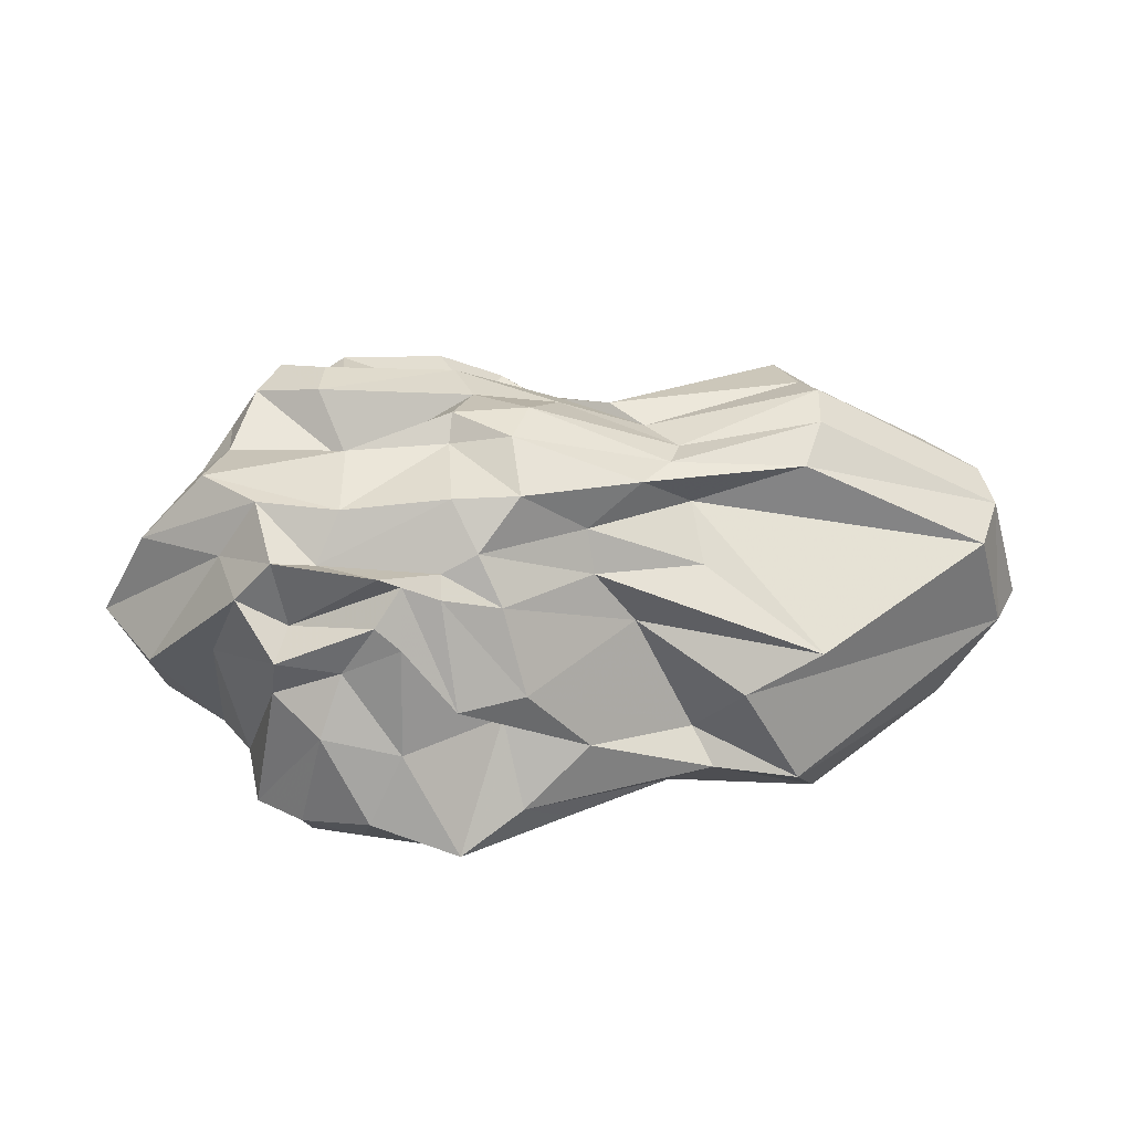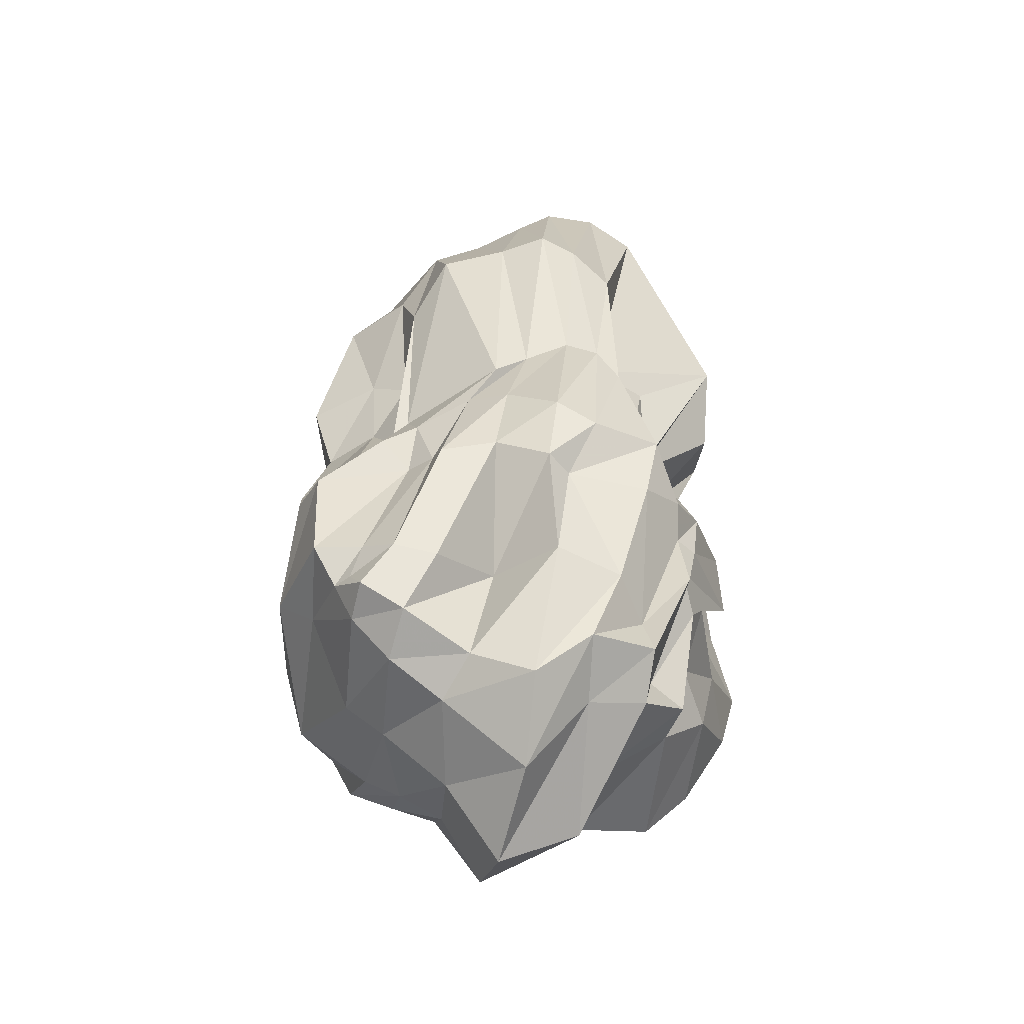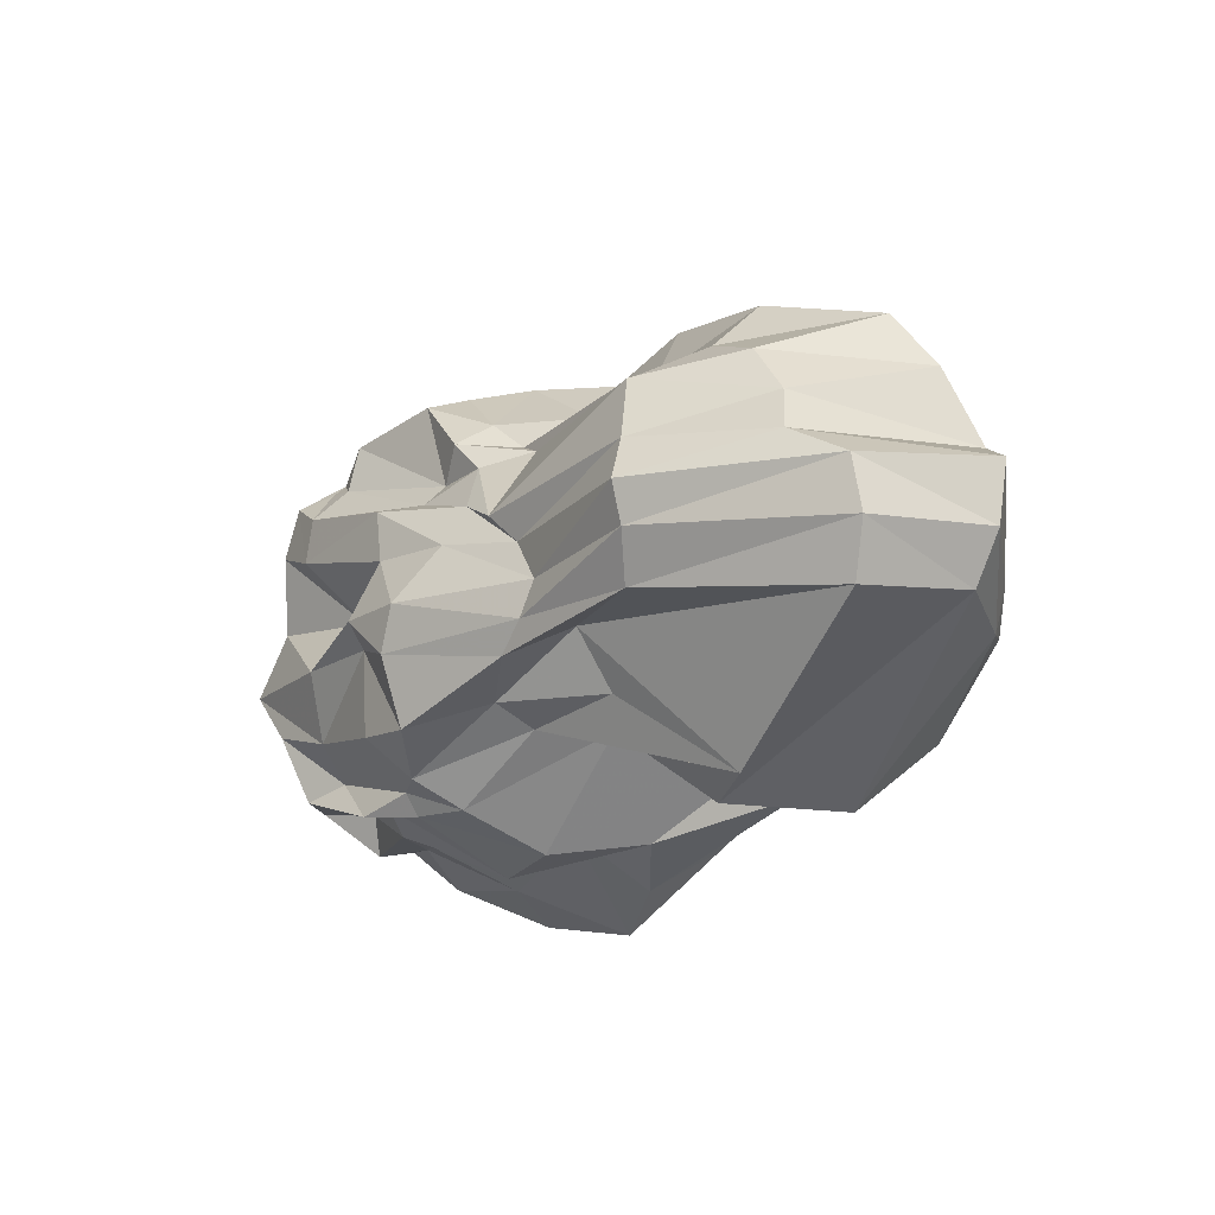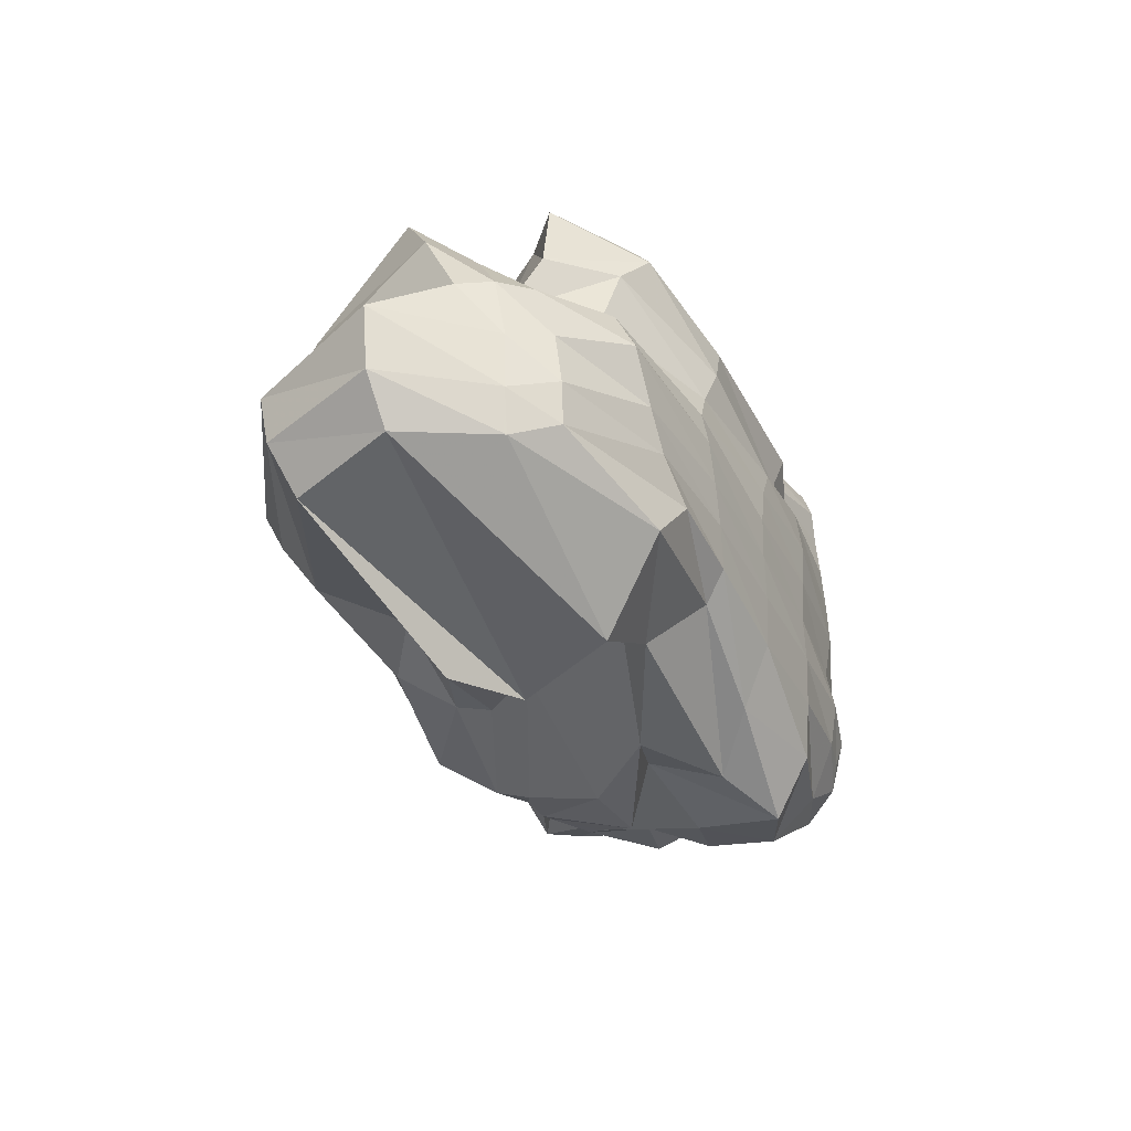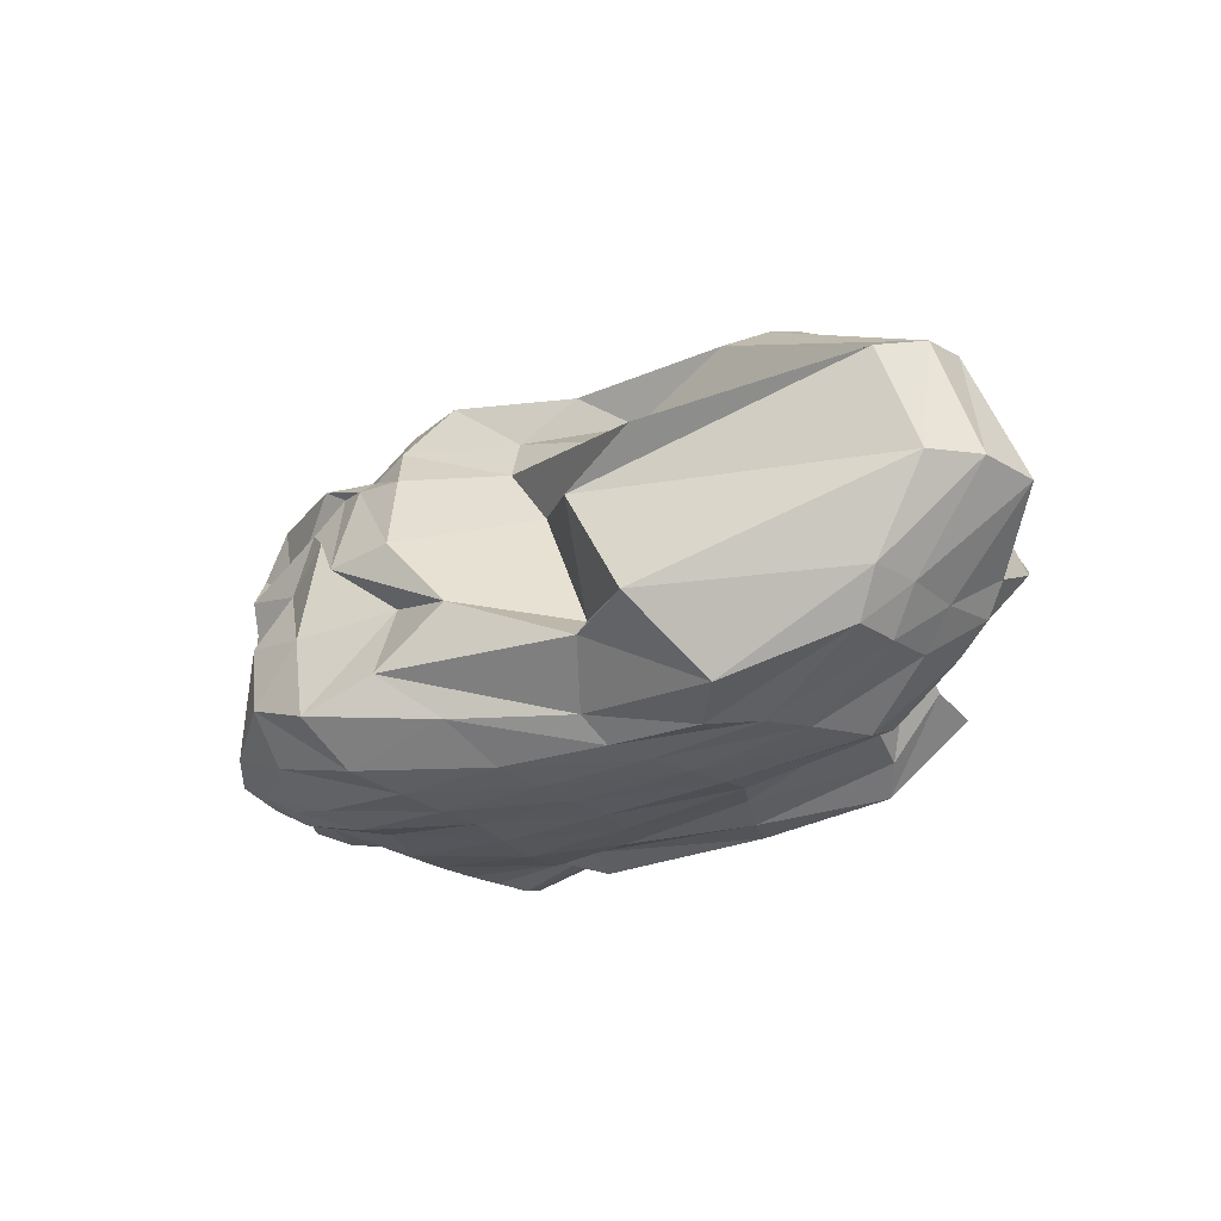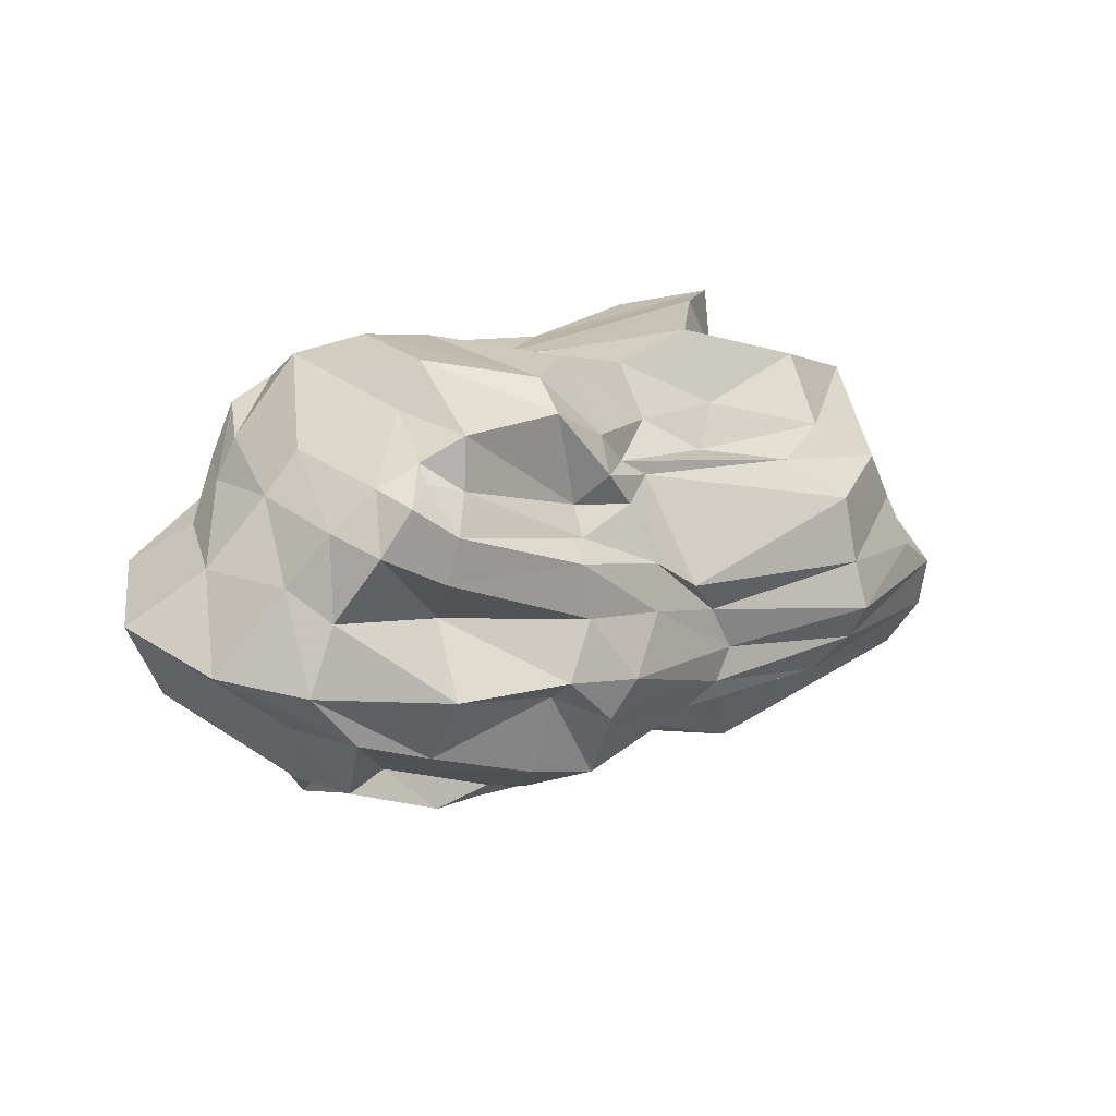
<metadata>
{"format":"obj","ext":"obj","renderer":"f3d","projection":"perspective","resolution":1024,"background":"white","views":[{"elev":32.2,"azim":168.2,"up":"+Y"},{"elev":46.5,"azim":88.9,"up":"+Y"},{"elev":-26.6,"azim":-129.5,"up":"+Z"},{"elev":-34.4,"azim":-64.8,"up":"+Z"},{"elev":-26.4,"azim":-142.8,"up":"+Y"},{"elev":20.1,"azim":147.9,"up":"+Z"}]}
</metadata>
<code>
o nugget
v 0.0611 0.009617 0.04329
v 0.05396 0.07073 -0.04499
v 0.05862 0.09251 0.04059
v -0.0439 0.003014 -0.02696
v -0.02531 0.07272 -0.03657
v -0.02764 0.07402 0.0294
v -0.04519 0.02184 -0.05681
v 0.02491 0.0745 -0.04811
v -0.05994 0.1017 -0.009856
v 0.08811 0.09179 -0.00378
v 0.02208 0.02219 -0.05608
v 0.009584 0.03185 0.0459
v 0.1021 0.02399 0.01006
v -0.05965 0.004344 -0.009687
v 0.06907 0.01121 0.02959
v -0.04888 0.05847 -0.05852
v 0.07097 0.01082 -0.03849
v -0.05713 0.09509 0.0176
v 0.0755 0.08368 -0.03315
v -0.0615 0.02818 0.05616
v -0.05527 0.004867 -0.03958
v 0.000997 0.07318 -0.03615
v 0.06189 0.05813 -0.04287
v -0.05192 0.09145 -0.02801
v -0.001122 0.07914 0.03228
v 0.07243 0.0966 0.02711
v 0.062 0.02184 0.04932
v -0.0302 0.003793 0.009048
v 0.02442 0.005937 0.02552
v 0.05868 0.02328 -0.05566
v 0.0092 0.0112 -0.04704
v 0.05481 0.0981 -0.01023
v -0.02412 0.09323 -0.01537
v -0.000968 0.09467 0.01141
v 0.09033 0.01834 0.01047
v 0.08356 0.03577 0.03029
v -0.08473 0.02019 0.01005
v -0.09267 0.02315 -0.0216
v -0.08458 0.01396 -0.01752
v 0.05659 0.005822 0.02827
v -0.02 0.003312 0.02817
v -0.02952 0.001497 -0.01088
v 0.05927 0.01255 -0.04599
v -0.01857 0.009096 -0.03521
v 0.06505 0.08046 -0.03082
v -0.01199 0.09235 -0.02896
v -0.0114 0.09622 0.004008
v -0.000625 0.02797 0.04761
v 0.07887 0.08547 0.03087
v 0.07927 0.02409 0.03269
v 0.0768 0.0149 -0.02036
v -0.06484 0.03856 0.02604
v -0.07848 0.07919 0.02085
v -0.102 0.07416 -0.02612
v -0.04418 0.01363 0.05153
v 0.04699 0.07949 -0.04233
v 0.06607 0.007726 -0.03375
v -0.04598 0.08525 0.0268
v 0.04986 0.09373 0.03768
v 0.07245 0.06649 -0.03311
v 0.05855 0.08902 0.04449
v -0.04502 0.009639 0.04662
v -0.02533 0.08264 -0.0237
v 0.06518 0.0979 0.03752
v 0.05905 0.005015 0.008758
v 0.02662 0.003437 0.03408
v -0.000595 0.000697 -0.00285
v 0.004774 0.003183 -0.03427
v 0.005277 0.03609 -0.05267
v 0.1037 0.07519 -0.001338
v 0.08152 0.01635 0.01158
v 0.089 0.0197 -0.002187
v -0.06616 0.009777 0.01304
v -0.08972 0.08201 -0.004352
v 0.03099 0.002821 -0.03589
v 0.07315 0.01628 0.02136
v -0.03085 0.0482 -0.05691
v 0.03869 0.0772 -0.04617
v 0.07371 0.01866 -0.04481
v 0.01754 0.08755 0.02718
v 0.07698 0.09138 -0.0179
v 0.05398 0.07101 0.05143
v 0.06822 0.0441 -0.04812
v -0.05811 0.09763 -0.0185
v 0.009841 0.09089 0.03383
v 0.08075 0.08953 0.01147
v 0.06113 0.03286 0.05692
v 0.03054 0.001098 0.00819
v 0.002212 0.001029 0.007279
v 0.008956 0.001857 0.01692
v 0.02926 0.1048 -0.008817
v 0.01137 0.1054 -0.01139
v 0.002895 0.0889 0.02508
v 0.02478 0.03254 0.05645
v 0.009117 0.06835 0.05699
v 0.1145 0.05212 0.005385
v 0.0833 0.01765 -0.03365
v -0.09321 0.02572 0.007631
v -0.09871 0.03263 0.005175
v -0.08435 0.03432 0.02327
v -0.08977 0.02388 -0.03192
v 0.05312 0.004685 -0.01509
v 0.02702 0.001377 -0.01469
v 0.05674 0.003962 -0.002933
v 0.04993 0.03966 -0.05246
v 0.05788 0.09957 0.01917
v 0.02435 0.1018 0.01824
v 0.05259 0.08507 0.005572
v 0.05495 0.1001 0.02972
v 0.04936 0.01836 0.05217
v 0.0201 0.02184 0.05273
v 0.04583 0.03981 0.06105
v 0.05488 0.007678 0.04267
v 0.08414 0.07363 -0.03087
v 0.09004 0.05269 -0.01909
v -0.08431 0.01567 -0.004303
v -0.08275 0.01453 -0.02737
v 0.03735 0.007375 0.03028
v 0.05312 0.005118 0.03545
v -0.05063 0.01482 0.03959
v -0.01642 0.003709 0.03728
v -0.0247 0.004889 0.01814
v -0.00045 0.000995 -0.01304
v -0.03193 0.001649 -0.000878
v -0.02562 0.002162 -0.02011
v 0.03586 0.005638 -0.04776
v -0.02074 0.003717 -0.02852
v -0.02674 0.0207 -0.04725
v -0.02323 0.02792 -0.03914
v -0.009176 0.05877 -0.03592
v 0.03372 0.09583 -0.03342
v 0.0525 0.08282 -0.04345
v 0.01833 0.09666 -0.03682
v 0.001893 0.0834 -0.03227
v -0.02003 0.09378 -0.02341
v -0.01836 0.09351 -0.004289
v -0.007392 0.08026 0.02813
v 0.04842 0.09212 0.0498
v 0.04559 0.06654 0.06072
v -0.01388 0.06926 0.03817
v -0.01265 0.06062 0.05064
v 0.01092 0.02513 0.0468
v -0.007298 0.04012 0.04994
v -0.01497 0.01769 0.0475
v 0.08283 0.06105 0.03335
v 0.0687 0.08835 0.04001
v 0.07254 0.02148 0.04421
v 0.08225 0.02212 0.02176
v 0.08361 0.01954 -0.0154
v 0.07016 0.009239 -0.01878
v 0.08429 0.01748 -0.002287
v 0.07401 0.01036 -0.03148
v -0.07968 0.04138 0.02569
v -0.06275 0.02923 0.0408
v -0.07422 0.03454 0.02183
v -0.0898 0.04986 0.03603
v -0.06234 0.07578 0.03081
v -0.1112 0.04539 -0.02286
v -0.1021 0.07678 -0.01333
v 0.05314 0.002814 -0.02508
v 0.04841 0.06591 -0.04801
v 0.07691 0.06168 -0.04113
v -0.05376 0.00409 -0.01858
v 0.05792 0.005398 0.01914
v 0.001572 0.00149 -0.02327
v 0.02087 0.05413 -0.05508
v 0.05844 0.09137 -0.02556
v 0.01732 0.1035 -0.02102
v 0.01877 0.01033 0.04876
v 0.08767 0.0805 0.01828
v 0.0891 0.03337 0.01968
v -0.0959 0.04174 0.0231
v -0.1031 0.0447 -0.03352
v 0.02822 0.000907 -0.003597
v 0.02796 0.001349 -0.02524
v 0.02501 0.04245 -0.04606
v 0.03713 0.05238 -0.0558
v 0.02202 0.1018 0.004495
v 0.01847 0.09281 0.02072
v 0.03065 0.01245 0.04358
v 0.08639 0.07723 -0.01676
v 0.1051 0.0488 -0.01435
v 0.07764 0.05112 -0.03731
v -0.09256 0.02336 -0.007395
v 0.03073 0.008692 0.03238
v 0.0327 0.003127 0.02103
v -0.05533 0.01804 0.02316
v -0.06682 0.004574 0.002366
v 0.05579 0.005401 -0.034
v 0.03834 0.01471 -0.0611
v 0.03789 0.08131 -0.0416
v 0.03096 0.09915 -0.01372
v 0.02926 0.08579 -0.04213
v 0.001622 0.09918 0.001182
v -0.05872 0.0981 0.001497
v 0.02316 0.08977 0.05031
v 0.02133 0.0788 0.05596
v 0.006719 0.08219 0.04078
v -0.03482 0.06806 0.03883
v -0.03293 0.05926 0.05577
v -0.04928 0.03835 0.0569
v 0.07412 0.06067 0.04283
v 0.097 0.05901 0.01794
v 0.07777 0.03426 0.03941
v 0.06092 0.009174 0.03728
v 0.0757 0.0146 -0.001515
v 0.06696 0.006211 -0.02804
v -0.05651 0.04023 0.03783
v -0.06379 0.06255 0.04602
v -0.08559 0.07788 0.008297
v -0.114 0.04507 -0.00822
v -0.09513 0.07007 -0.0373
f 170 70 10 86
f 173 77 7 101
f 181 114 19 81
f 185 118 40 119
f 191 131 45 132
f 202 145 49 146
f 206 150 51 151
f 207 57 17 152
f 208 153 52 154
f 114 162 60 19
f 42 125 165 123
f 46 135 168 133
f 135 33 92 168
f 48 144 169 142
f 158 173 101 38
f 91 178 108 32
f 34 93 179 107
f 70 181 81 10
f 13 72 182 96
f 98 184 116 37
f 66 29 118 185
f 29 90 186 118
f 120 187 122 41
f 134 46 133 193
f 33 136 194 92
f 95 12 94 197
f 25 140 198 85
f 7 77 129 128
f 27 147 204 87
f 200 209 208 201
f 155 37 73 187
f 73 188 124 28
f 55 62 121 144
f 201 20 48 143
f 52 155 187 120
f 6 199 140 25
f 16 5 22 130
f 71 206 151 35
f 84 9 33 135
f 150 207 152 51
f 24 84 135 46
f 63 24 46 134
f 195 9 74 210
f 14 163 125 42
f 20 55 144 48
f 18 58 137 47
f 62 120 41 121
f 195 18 47 136
f 9 195 136 33
f 20 154 62 55
f 58 6 25 137
f 157 53 156 209
f 187 73 28 122
f 116 39 14 188
f 77 16 130 129
f 159 54 158 211
f 5 63 134 22
f 18 195 210 53
f 21 7 128 44
f 188 14 42 124
f 100 98 37 155
f 172 99 98 100
f 211 158 38 184
f 125 127 68 165
f 6 58 157 199
f 104 102 150 206
f 132 45 19 60
f 4 21 44 127
f 162 23 2 60
f 164 65 71 76
f 201 208 154 20
f 122 28 89 90
f 43 30 79 17
f 109 59 3 64
f 174 103 102 104
f 75 126 43 189
f 160 189 57 207
f 112 110 27 87
f 183 83 23 162
f 176 177 161 105
f 41 122 90 29
f 184 38 39 116
f 182 115 114 181
f 186 88 65 164
f 76 71 35 148
f 117 21 4 163
f 205 15 50 147
f 139 112 87 82
f 209 156 153 208
f 39 117 163 14
f 199 157 209 200
f 106 109 64 26
f 119 40 15 205
f 161 56 2 23
f 101 7 21 117
f 189 43 17 57
f 175 75 189 160
f 40 164 76 15
f 192 91 32 167
f 178 107 106 108
f 200 201 143 141
f 94 111 110 112
f 146 49 26 64
f 110 113 1 27
f 197 94 112 139
f 167 32 10 81
f 37 116 188 73
f 108 106 26 86
f 163 4 127 125
f 179 80 59 109
f 102 160 207 150
f 203 96 70 170
f 105 161 23 83
f 154 52 120 62
f 177 78 56 161
f 44 128 11 31
f 130 22 8 166
f 45 167 81 19
f 47 137 93 34
f 137 25 85 93
f 138 139 82 61
f 140 141 95 198
f 141 143 12 95
f 49 170 86 26
f 50 148 171 36
f 148 35 13 171
f 51 152 97 149
f 152 17 79 97
f 156 172 100 153
f 53 210 172 156
f 210 74 99 172
f 54 212 173 158
f 212 16 77 173
f 65 104 206 71
f 88 174 104 65
f 89 67 174 88
f 67 123 103 174
f 103 175 160 102
f 123 165 175 103
f 165 68 75 175
f 30 105 83 79
f 190 176 105 30
f 11 69 176 190
f 69 166 177 176
f 166 8 78 177
f 32 108 86 10
f 92 194 178 91
f 194 34 107 178
f 107 179 109 106
f 93 85 80 179
f 12 142 111 94
f 111 180 113 110
f 142 169 180 111
f 96 182 181 70
f 72 149 115 182
f 115 183 162 114
f 149 97 183 115
f 97 79 83 183
f 38 101 117 39
f 113 119 205 1
f 180 185 119 113
f 169 66 185 180
f 118 186 164 40
f 90 89 88 186
f 144 121 66 169
f 121 41 29 66
f 28 124 67 89
f 124 42 123 67
f 68 31 126 75
f 126 190 30 43
f 31 11 190 126
f 127 44 31 68
f 128 129 69 11
f 129 130 166 69
f 56 132 60 2
f 78 191 132 56
f 8 193 191 78
f 193 133 131 191
f 131 192 167 45
f 133 168 192 131
f 168 92 91 192
f 22 134 193 8
f 136 47 34 194
f 59 138 61 3
f 80 196 138 59
f 85 198 196 80
f 196 197 139 138
f 198 95 197 196
f 199 200 141 140
f 143 48 142 12
f 61 146 64 3
f 82 202 146 61
f 87 204 202 82
f 204 36 145 202
f 145 203 170 49
f 36 171 203 145
f 171 13 96 203
f 147 50 36 204
f 1 205 147 27
f 15 76 148 50
f 35 151 72 13
f 151 51 149 72
f 153 100 155 52
f 58 18 53 157
f 99 211 184 98
f 74 159 211 99
f 9 84 159 74
f 84 24 54 159
f 24 63 212 54
f 63 5 16 212

</code>
